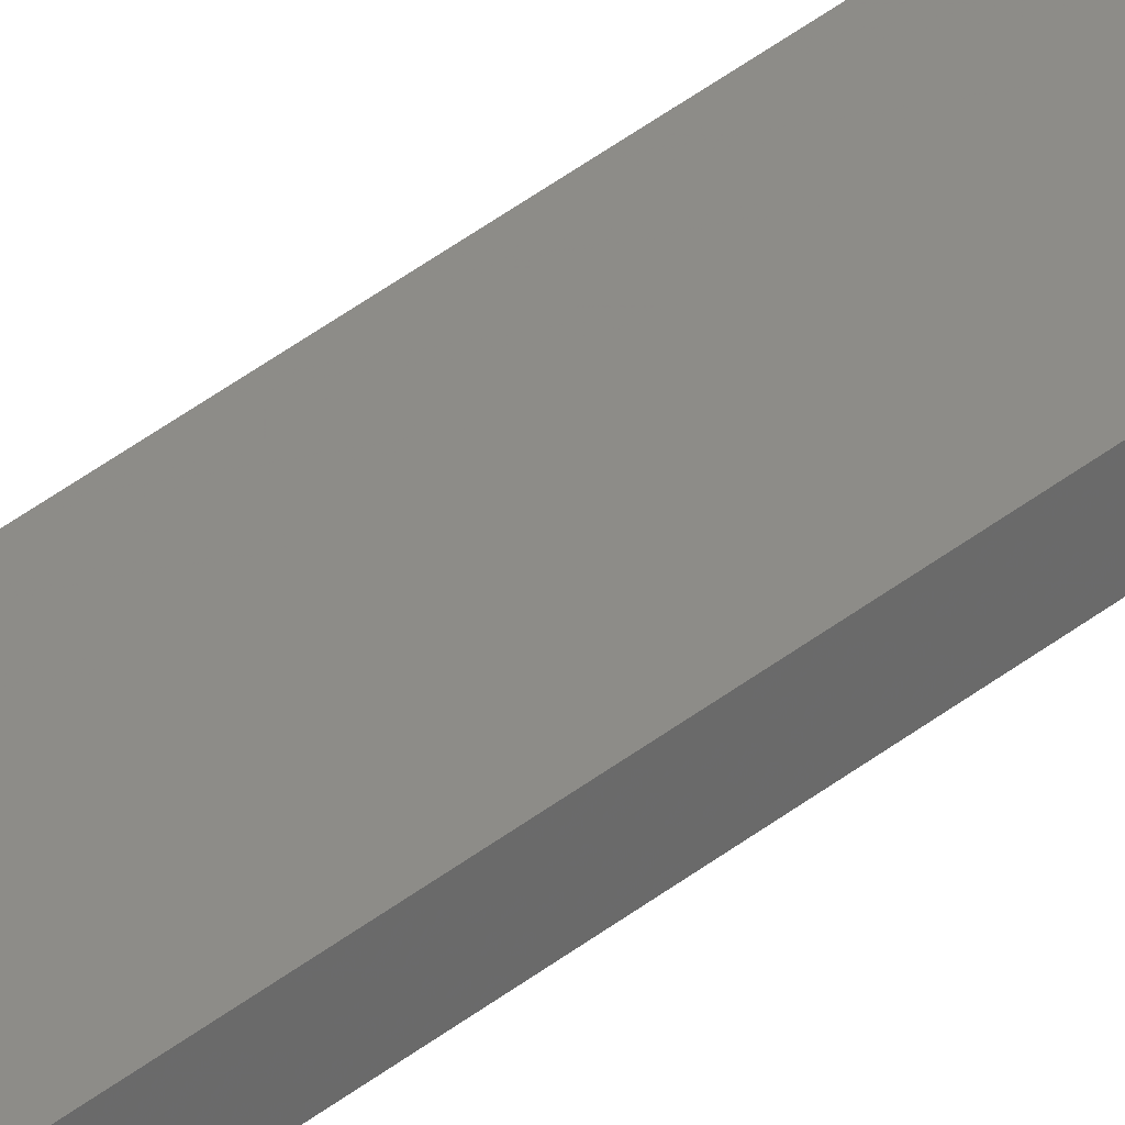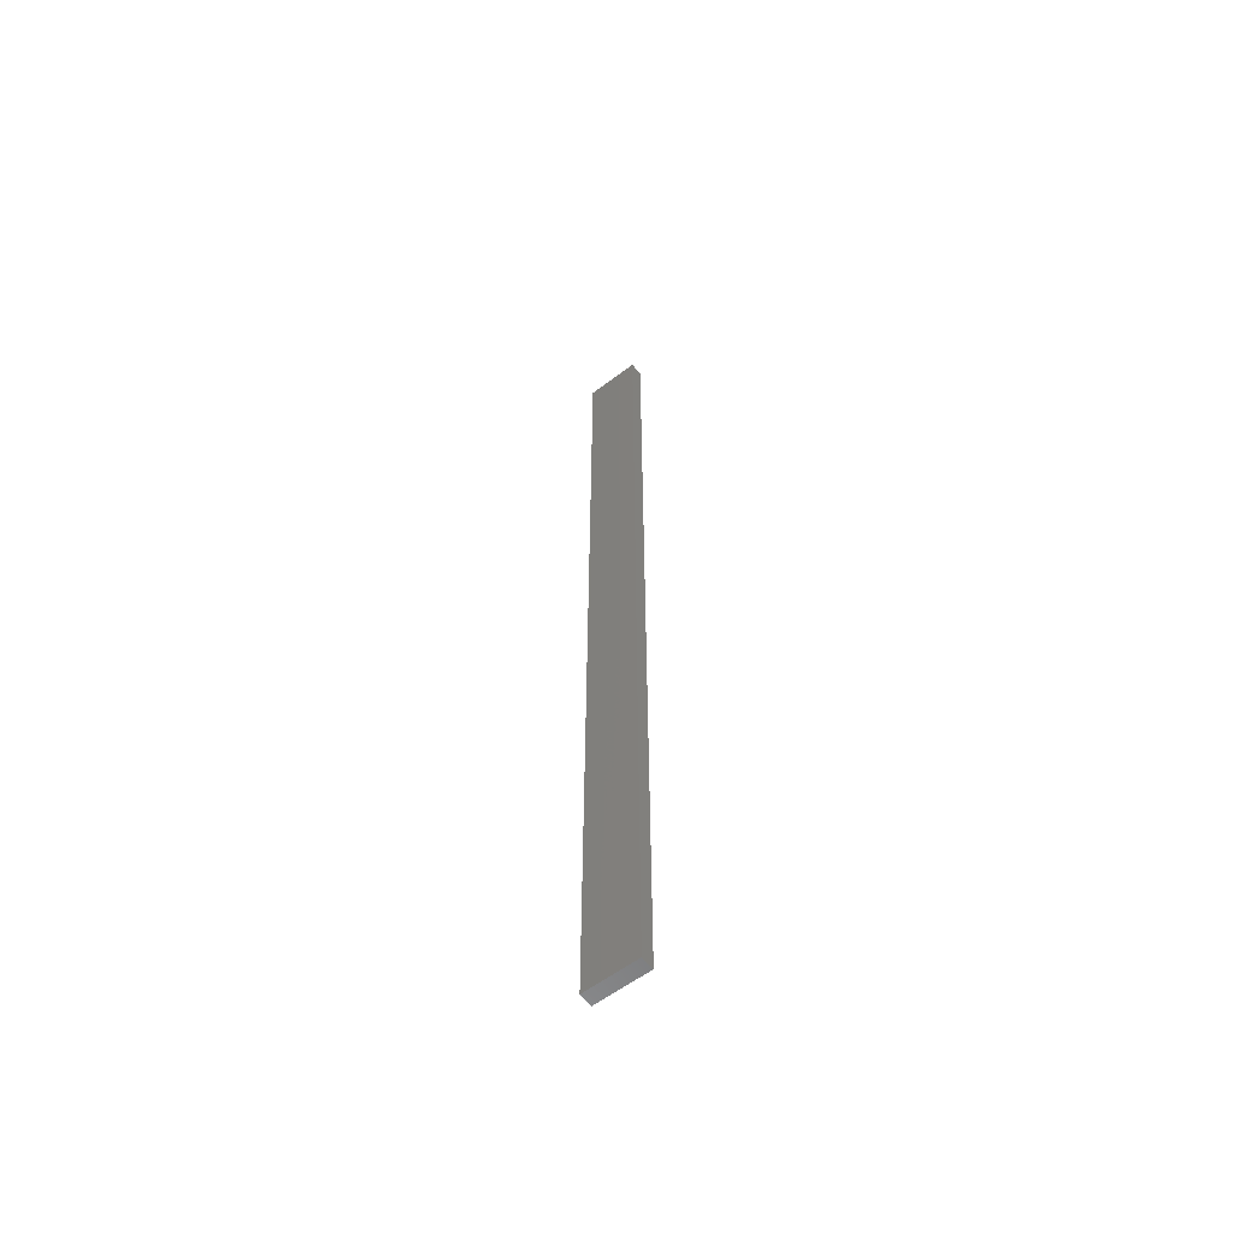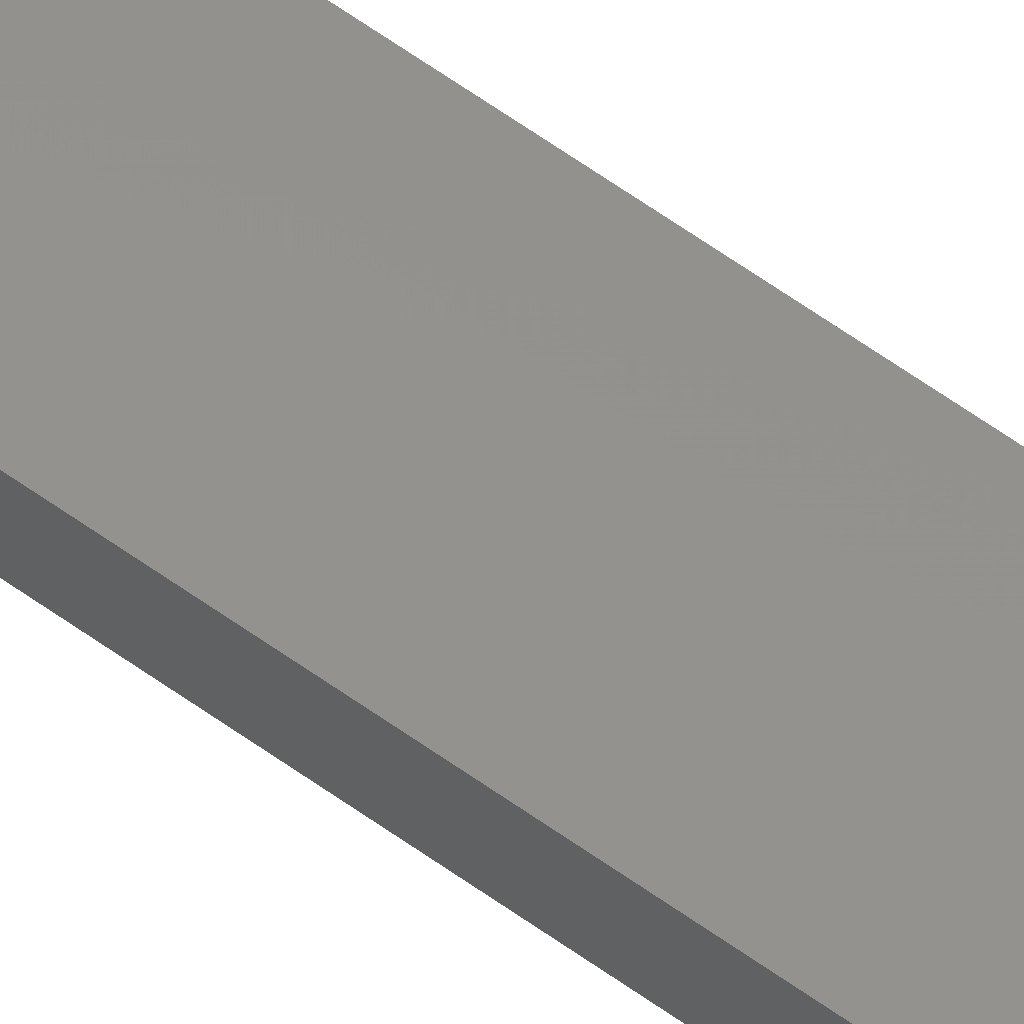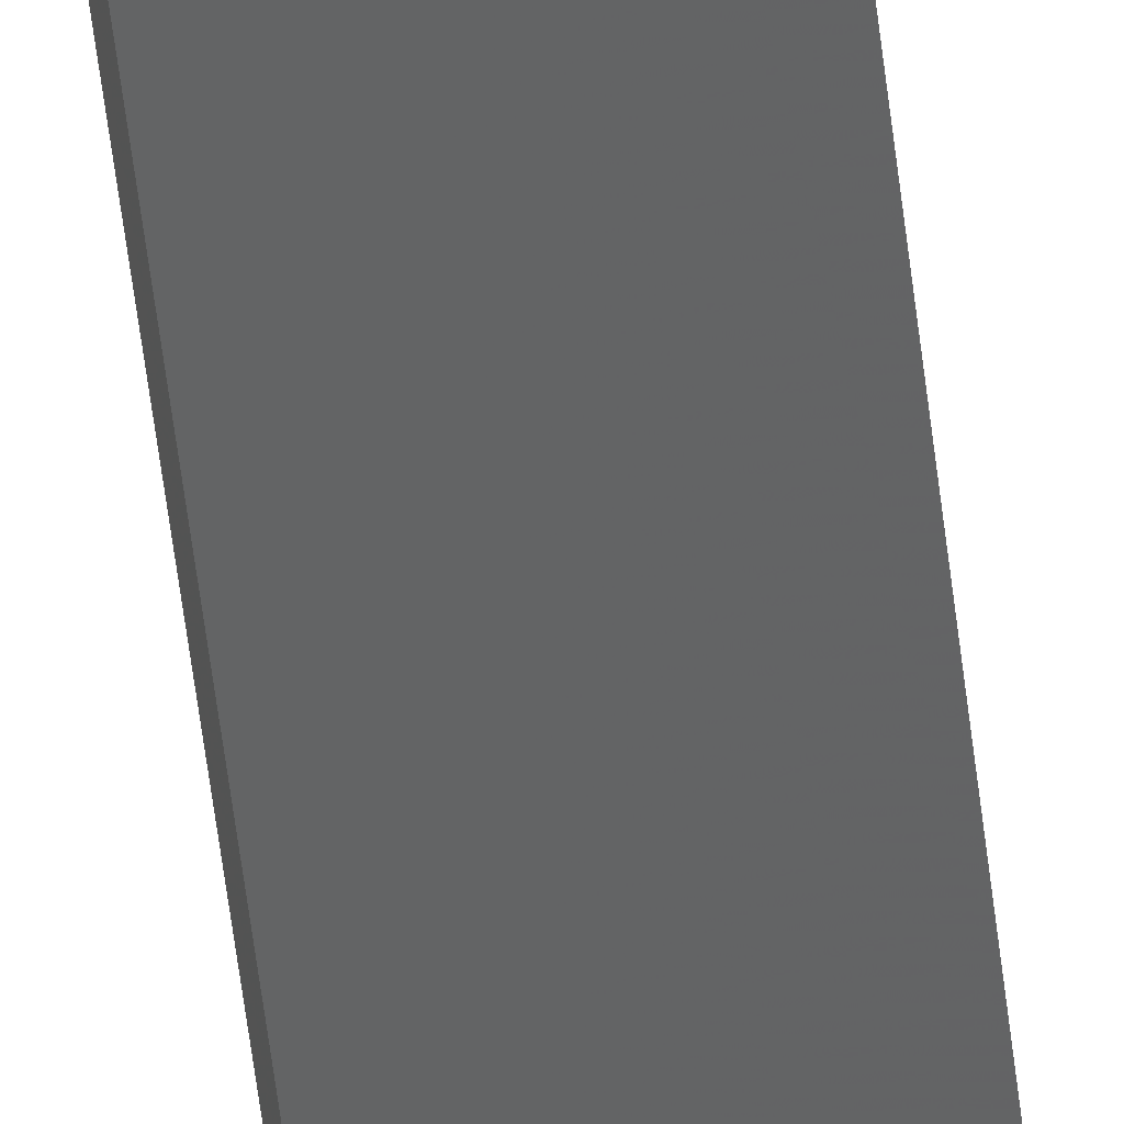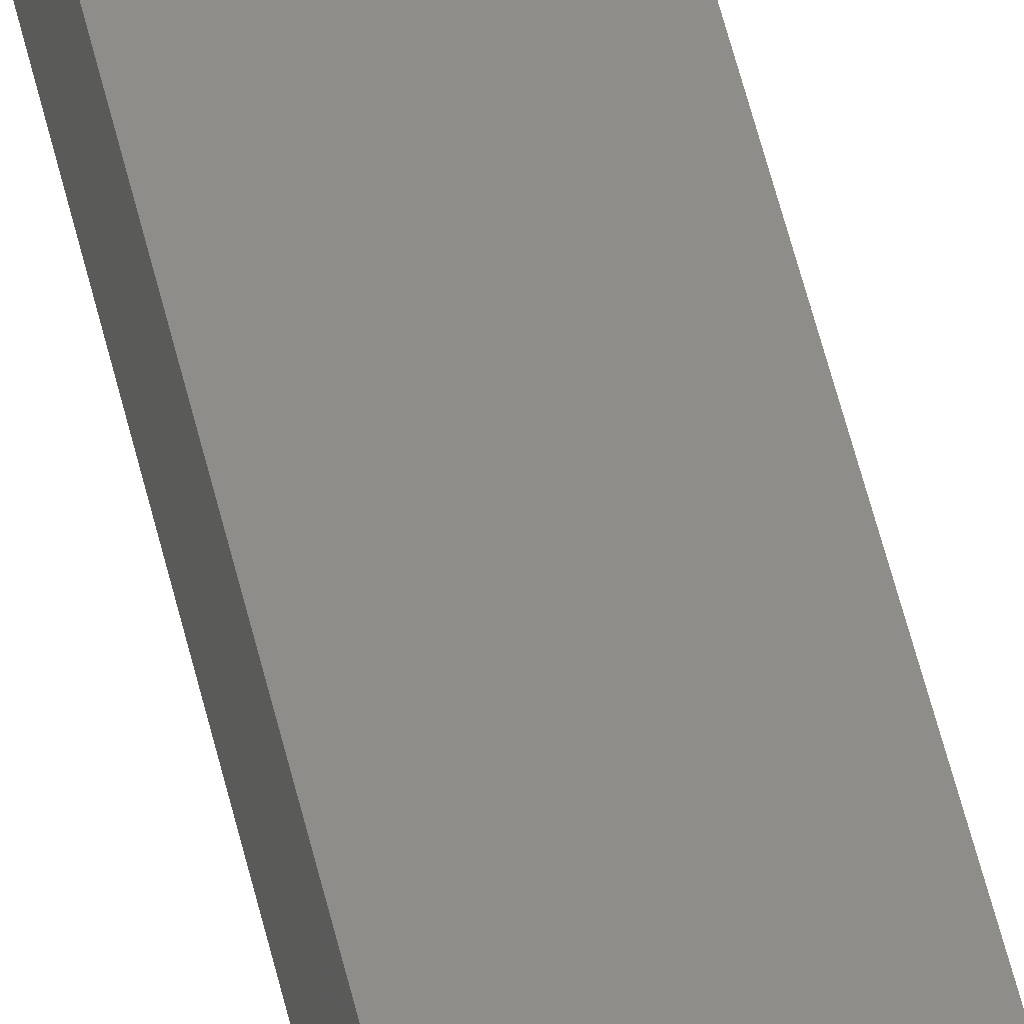
<metadata>
{"format":"stl","ext":"stl","renderer":"f3d","projection":"perspective","resolution":1024,"background":"white","views":[{"elev":49.2,"azim":-129.9,"up":"+Y"},{"elev":-58.8,"azim":-153.9,"up":"+Z"},{"elev":65.0,"azim":-54.5,"up":"+Y"},{"elev":-50.6,"azim":-173.7,"up":"+Y"},{"elev":42.6,"azim":-11.0,"up":"+Y"}]}
</metadata>
<code>
# stl→obj: 16 verts, 28 faces
v 19.02 2.405 -367.3
v 18.96 2.419 -367.3
v 18.96 2.419 -363.7
v 19.02 2.405 -363.7
v 19.09 2.391 -367.3
v 19.09 2.391 -363.7
v 19.15 2.377 -363.7
v 19.15 2.377 -367.3
v 19.14 2.328 -363.7
v 19.14 2.328 -367.3
v 18.95 2.37 -363.7
v 18.95 2.37 -367.3
v 19.01 2.356 -363.7
v 19.01 2.356 -367.3
v 19.08 2.342 -367.3
v 19.08 2.342 -363.7
f 1 2 3
f 1 3 4
f 5 4 6
f 5 6 7
f 5 1 4
f 8 5 7
f 8 9 10
f 7 9 8
f 11 12 13
f 12 14 13
f 13 15 16
f 16 15 9
f 14 15 13
f 15 10 9
f 12 3 2
f 11 3 12
f 16 9 7
f 6 16 7
f 13 16 6
f 4 13 6
f 3 11 13
f 3 13 4
f 10 15 8
f 15 5 8
f 15 14 5
f 14 1 5
f 14 12 1
f 12 2 1

</code>
